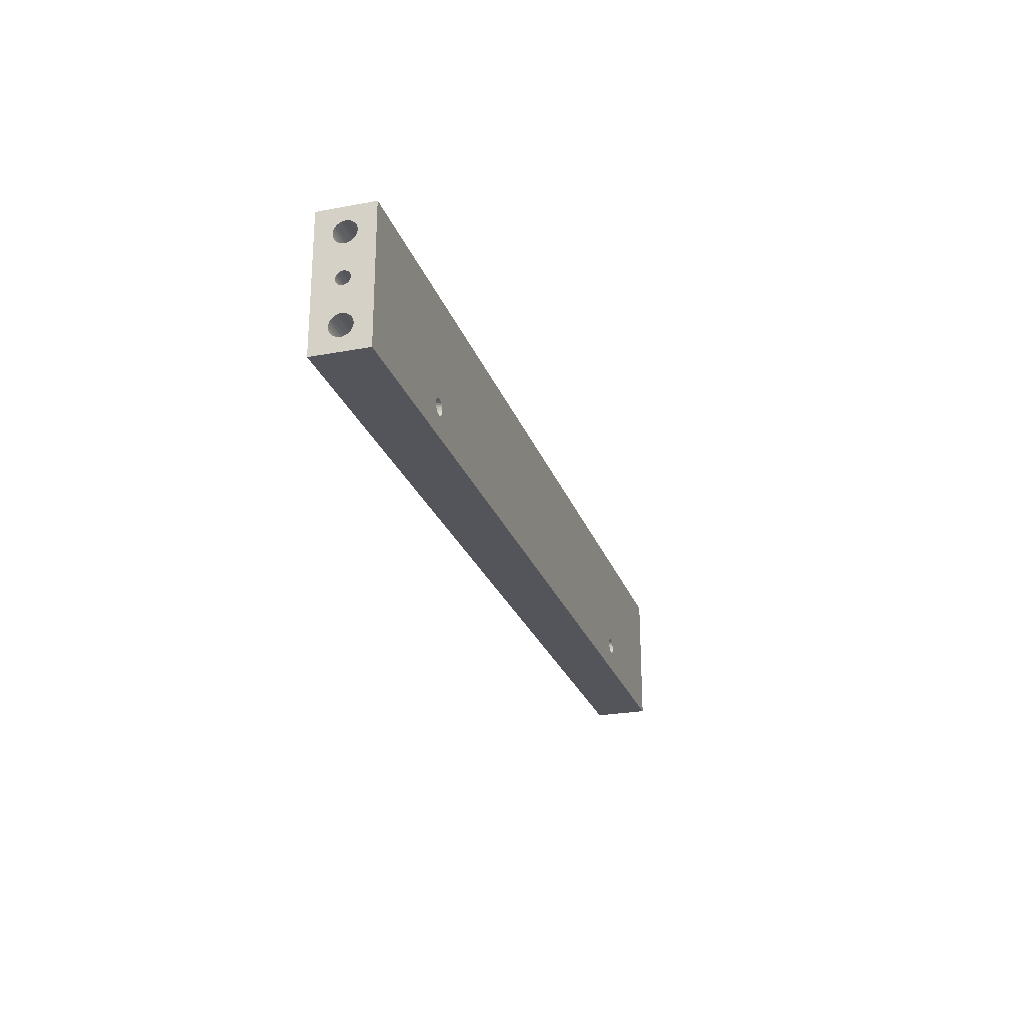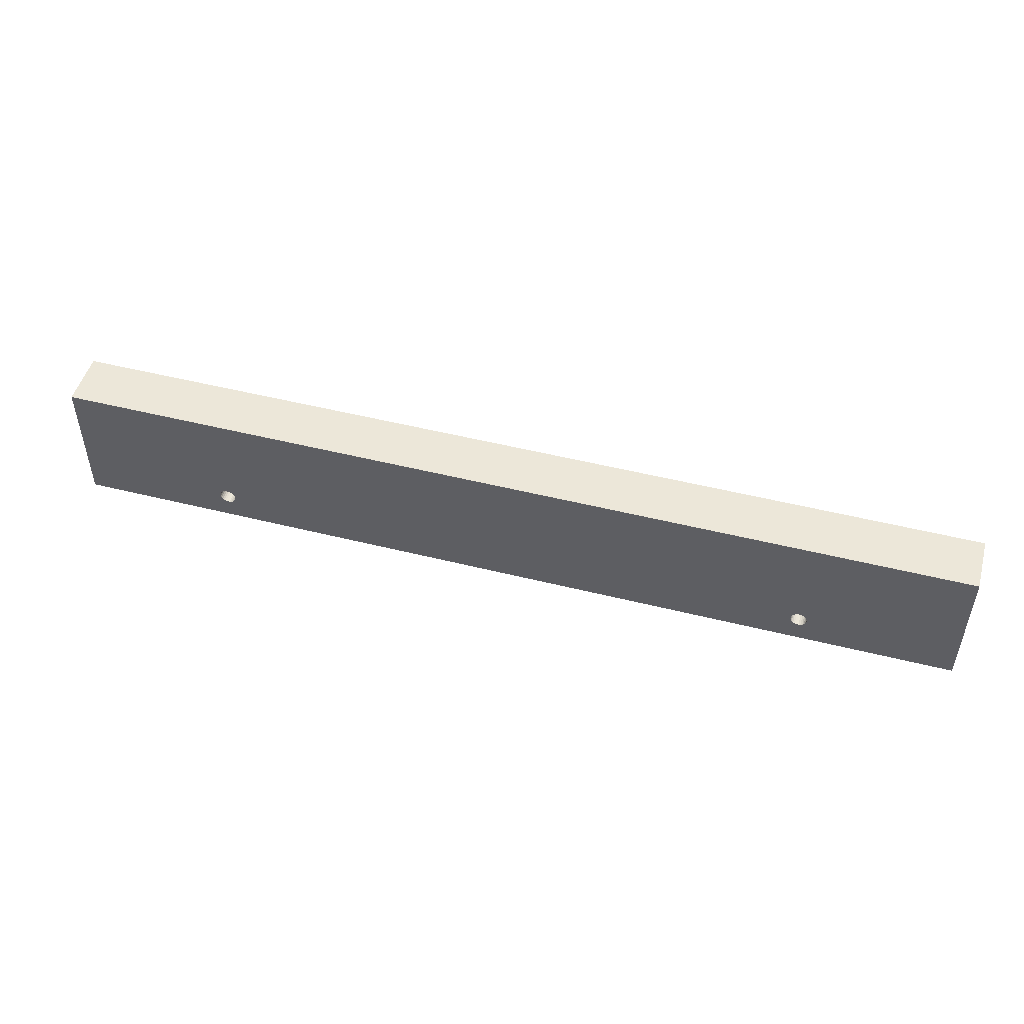
<metadata>
{"format":"obj","ext":"obj","renderer":"f3d","projection":"perspective","resolution":1024,"background":"white","views":[{"elev":-24.9,"azim":-73.1,"up":"+Y"},{"elev":49.6,"azim":15.5,"up":"+Y"}]}
</metadata>
<code>
o Ikea_stefan_long
v 147 16 14
v 170 16 14
v 147 15.04 13.88
v 170 15.04 13.88
v 170 14.14 13.54
v 147 14.14 13.54
v 170 13.35 12.99
v 147 13.35 12.99
v 170 12.71 12.27
v 147 12.71 12.27
v 170 12.26 11.42
v 147 12.26 11.42
v 147 12.03 10.48
v 170 12.03 10.48
v 147 12.03 9.518
v 170 12.03 9.518
v 147 12.26 8.582
v 170 12.26 8.582
v 147 12.71 7.728
v 170 12.71 7.728
v 147 13.35 7.006
v 170 13.35 7.006
v 147 14.14 6.458
v 170 14.14 6.458
v 147 15.04 6.116
v 170 15.04 6.116
v 147 16 6
v 170 16 6
v 147 -2e-06 12.5
v 170 -2e-06 12.5
v 147 -0.5983 12.43
v 170 -0.5983 12.43
v 147 -1.162 12.21
v 170 -1.162 12.21
v 147 -1.658 11.87
v 170 -1.658 11.87
v 170 -2.057 11.42
v 147 -2.057 11.42
v 170 -2.338 10.89
v 147 -2.338 10.89
v 170 -2.482 10.3
v 147 -2.482 10.3
v 170 -2.482 9.699
v 147 -2.482 9.699
v 170 -2.338 9.113
v 147 -2.338 9.113
v 170 -2.057 8.58
v 147 -2.057 8.58
v 170 -1.658 8.129
v 147 -1.658 8.129
v 170 -1.162 7.786
v 147 -1.162 7.786
v 170 -0.5983 7.573
v 147 -0.5983 7.573
v 170 -1e-06 7.5
v 147 -1e-06 7.5
v 147 -16 14
v 170 -16 14
v 147 -16.96 13.88
v 170 -16.96 13.88
v 170 -17.86 13.54
v 147 -17.86 13.54
v 170 -18.65 12.99
v 147 -18.65 12.99
v 170 -19.29 12.27
v 147 -19.29 12.27
v 170 -19.74 11.42
v 147 -19.74 11.42
v 147 -19.97 10.48
v 170 -19.97 10.48
v 147 -19.97 9.518
v 170 -19.97 9.518
v 147 -19.74 8.582
v 170 -19.74 8.582
v 147 -19.29 7.728
v 170 -19.29 7.728
v 147 -18.65 7.006
v 170 -18.65 7.006
v 147 -17.86 6.458
v 170 -17.86 6.458
v 147 -16.96 6.116
v 170 -16.96 6.116
v 147 -16 6
v 170 -16 6
v 109 -14.5 20
v 109.1 -15.22 20
v 109 -14.5 7
v 109.1 -15.22 7
v 109.3 -15.89 20
v 109.3 -15.89 7
v 109.8 -16.49 20
v 109.8 -16.49 7
v 110.3 -16.97 20
v 110.3 -16.97 7
v 110.9 -17.31 20
v 110.9 -17.31 7
v 111.6 -17.48 20
v 111.6 -17.48 7
v 112.4 -17.48 20
v 112.4 -17.48 7
v 113.1 -17.31 20
v 113.1 -17.31 7
v 113.7 -16.97 20
v 113.7 -16.97 7
v 114.2 -16.49 7
v 114.2 -16.49 20
v 114.7 -15.89 7
v 114.7 -15.89 20
v 114.9 -15.22 7
v 114.9 -15.22 20
v 115 -14.5 20
v 115 -14.5 7
v -170 16 6
v -170 15.04 6.116
v -147 16 6
v -147 15.04 6.116
v -170 14.14 6.458
v -147 14.14 6.458
v -170 13.35 7.006
v -147 13.35 7.006
v -170 12.71 7.728
v -147 12.71 7.728
v -170 12.26 8.582
v -147 12.26 8.582
v -147 12.03 9.518
v -170 12.03 9.518
v -170 12.03 10.48
v -147 12.03 10.48
v -147 12.26 11.42
v -170 12.26 11.42
v -147 12.71 12.27
v -170 12.71 12.27
v -170 13.35 12.99
v -147 13.35 12.99
v -147 14.14 13.54
v -170 14.14 13.54
v -147 15.04 13.88
v -170 15.04 13.88
v -170 16 14
v -147 16 14
v -147 -1e-06 7.5
v -170 -1e-06 7.5
v -147 -0.5983 7.573
v -170 -0.5983 7.573
v -147 -1.162 7.786
v -170 -1.162 7.786
v -170 -1.658 8.129
v -147 -1.658 8.129
v -170 -2.057 8.58
v -147 -2.057 8.58
v -170 -2.338 9.113
v -147 -2.338 9.113
v -170 -2.482 9.699
v -147 -2.482 9.699
v -170 -2.482 10.3
v -147 -2.482 10.3
v -170 -2.338 10.89
v -147 -2.338 10.89
v -170 -2.057 11.42
v -147 -2.057 11.42
v -170 -1.658 11.87
v -147 -1.658 11.87
v -170 -1.162 12.21
v -147 -1.162 12.21
v -170 -0.5983 12.43
v -147 -0.5983 12.43
v -147 -2e-06 12.5
v -170 -2e-06 12.5
v -170 -16 6
v -170 -16.96 6.116
v -147 -16 6
v -147 -16.96 6.116
v -170 -17.86 6.458
v -147 -17.86 6.458
v -170 -18.65 7.006
v -147 -18.65 7.006
v -170 -19.29 7.728
v -147 -19.29 7.728
v -170 -19.74 8.582
v -147 -19.74 8.582
v -147 -19.97 9.518
v -170 -19.97 9.518
v -170 -19.97 10.48
v -147 -19.97 10.48
v -147 -19.74 11.42
v -170 -19.74 11.42
v -147 -19.29 12.27
v -170 -19.29 12.27
v -170 -18.65 12.99
v -147 -18.65 12.99
v -147 -17.86 13.54
v -170 -17.86 13.54
v -147 -16.96 13.88
v -170 -16.96 13.88
v -170 -16 14
v -147 -16 14
v -115 -14.5 20
v -114.9 -15.22 20
v -115 -14.5 7
v -114.9 -15.22 7
v -114.7 -15.89 20
v -114.7 -15.89 7
v -114.2 -16.49 20
v -114.2 -16.49 7
v -113.7 -16.97 20
v -113.7 -16.97 7
v -113.1 -17.31 20
v -113.1 -17.31 7
v -112.4 -17.48 20
v -112.4 -17.48 7
v -111.6 -17.48 20
v -111.6 -17.48 7
v -110.9 -17.31 20
v -110.9 -17.31 7
v -110.3 -16.97 20
v -110.3 -16.97 7
v -109.8 -16.49 7
v -109.8 -16.49 20
v -109.3 -15.89 7
v -109.3 -15.89 20
v -109.1 -15.22 20
v -109.1 -15.22 7
v -109 -14.5 20
v -109 -14.5 7
v 170 0.5983 7.573
v 170 1.162 7.786
v 170 -12.26 8.582
v 170 -12.03 9.518
v 170 -14.14 6.458
v 170 -15.04 6.116
v 170 -25 -4e-06
v 170 2.057 8.58
v 170 2.338 9.113
v 170 2.482 9.699
v 170 -12.03 10.48
v 170 2.482 10.3
v 170 2.338 10.89
v 170 -12.26 11.42
v 170 2.057 11.42
v 170 -12.71 12.27
v 170 1.658 11.87
v 170 -25 20
v 170 25 4e-06
v 170 16.96 6.116
v 170 17.86 6.458
v 170 -13.35 12.99
v 170 18.65 7.006
v 170 -14.14 13.54
v 170 1.162 12.21
v 170 -15.04 13.88
v 170 19.29 7.728
v 170 0.5983 12.43
v 170 19.74 8.582
v 170 19.97 9.518
v 170 -13.35 7.006
v 170 -12.71 7.728
v 170 25 20
v 170 16.96 13.88
v 170 17.86 13.54
v 170 18.65 12.99
v 170 19.29 12.27
v 170 19.74 11.42
v 170 19.97 10.48
v 170 1.658 8.129
v -170 25 20
v -170 25 4e-06
v -170 -14.14 13.54
v -170 -13.35 12.99
v -170 1.658 11.87
v -170 -12.26 11.42
v -170 19.97 9.518
v -170 19.74 8.582
v -170 19.29 7.728
v -170 1.162 12.21
v -170 18.65 7.006
v -170 17.86 6.458
v -170 16.96 6.116
v -170 0.5983 12.43
v -170 -12.03 10.48
v -170 0.5983 7.573
v -170 -25 20
v -170 2.057 11.42
v -170 2.338 10.89
v -170 -25 -4e-06
v -170 -15.04 13.88
v -170 -12.03 9.518
v -170 2.482 10.3
v -170 2.482 9.699
v -170 2.338 9.113
v -170 -12.26 8.582
v -170 2.057 8.58
v -170 -12.71 7.728
v -170 1.658 8.129
v -170 16.96 13.88
v -170 -13.35 7.006
v -170 17.86 13.54
v -170 18.65 12.99
v -170 -14.14 6.458
v -170 1.162 7.786
v -170 -15.04 6.116
v -170 19.29 12.27
v -170 19.74 11.42
v -170 19.97 10.48
v -170 -12.71 12.27
v -110.9 -11.69 20
v -110.3 -12.03 20
v 110.9 -11.69 20
v 110.3 -12.03 20
v 109.1 -13.78 20
v -109.1 -13.78 20
v -114.9 -13.78 20
v 109.3 -13.11 20
v -109.3 -13.11 20
v -114.7 -13.11 20
v 109.8 -12.51 20
v -109.8 -12.51 20
v -114.2 -12.51 20
v -113.7 -12.03 20
v -113.1 -11.69 20
v -112.4 -11.52 20
v -111.6 -11.52 20
v 114.7 -13.11 20
v 114.9 -13.78 20
v 111.6 -11.52 20
v 112.4 -11.52 20
v 113.1 -11.69 20
v 113.7 -12.03 20
v 114.2 -12.51 20
v -109.1 -13.78 7
v -109.3 -13.11 7
v -109.8 -12.51 7
v -110.3 -12.03 7
v -110.9 -11.69 7
v -111.6 -11.52 7
v -112.4 -11.52 7
v -113.1 -11.69 7
v -113.7 -12.03 7
v -114.2 -12.51 7
v -114.7 -13.11 7
v -114.9 -13.78 7
v -147 -15.04 13.88
v -147 -14.14 13.54
v -147 -13.35 12.99
v -147 -12.71 12.27
v -147 -12.26 11.42
v -147 -12.03 10.48
v -147 -12.03 9.518
v -147 -12.26 8.582
v -147 -12.71 7.728
v -147 -13.35 7.006
v -147 -14.14 6.458
v -147 -15.04 6.116
v -147 0.5983 12.43
v -147 1.162 12.21
v -147 1.658 11.87
v -147 2.057 11.42
v -147 2.338 10.89
v -147 2.482 10.3
v -147 2.482 9.699
v -147 2.338 9.113
v -147 2.057 8.58
v -147 1.658 8.129
v -147 1.162 7.786
v -147 0.5983 7.573
v -147 16.96 13.88
v -147 17.86 13.54
v -147 18.65 12.99
v -147 19.29 12.27
v -147 19.74 11.42
v -147 19.97 10.48
v -147 19.97 9.518
v -147 19.74 8.582
v -147 19.29 7.728
v -147 18.65 7.006
v -147 17.86 6.458
v -147 16.96 6.116
v 114.9 -13.78 7
v 114.7 -13.11 7
v 114.2 -12.51 7
v 113.7 -12.03 7
v 113.1 -11.69 7
v 112.4 -11.52 7
v 111.6 -11.52 7
v 110.9 -11.69 7
v 110.3 -12.03 7
v 109.8 -12.51 7
v 109.3 -13.11 7
v 109.1 -13.78 7
v 147 -15.04 6.116
v 147 -14.14 6.458
v 147 -13.35 7.006
v 147 -12.71 7.728
v 147 -12.26 8.582
v 147 -12.03 9.518
v 147 -12.03 10.48
v 147 -12.26 11.42
v 147 -12.71 12.27
v 147 -13.35 12.99
v 147 -14.14 13.54
v 147 -15.04 13.88
v 147 0.5983 7.573
v 147 1.162 7.786
v 147 1.658 8.129
v 147 2.057 8.58
v 147 2.338 9.113
v 147 2.482 9.699
v 147 2.482 10.3
v 147 2.338 10.89
v 147 2.057 11.42
v 147 1.658 11.87
v 147 1.162 12.21
v 147 0.5983 12.43
v 147 16.96 6.116
v 147 17.86 6.458
v 147 18.65 7.006
v 147 19.29 7.728
v 147 19.74 8.582
v 147 19.97 9.518
v 147 19.97 10.48
v 147 19.74 11.42
v 147 19.29 12.27
v 147 18.65 12.99
v 147 17.86 13.54
v 147 16.96 13.88
f 1 2 3
f 2 4 3
f 3 5 6
f 4 5 3
f 6 7 8
f 5 7 6
f 8 9 10
f 7 9 8
f 10 11 12
f 9 11 10
f 13 14 15
f 12 14 13
f 11 14 12
f 14 16 15
f 17 18 19
f 15 18 17
f 16 18 15
f 19 20 21
f 18 20 19
f 20 22 21
f 23 24 25
f 21 24 23
f 22 24 21
f 25 26 27
f 24 26 25
f 26 28 27
f 29 30 31
f 31 32 33
f 30 32 31
f 33 34 35
f 32 34 33
f 34 36 35
f 35 37 38
f 36 37 35
f 38 39 40
f 37 39 38
f 40 41 42
f 39 41 40
f 42 43 44
f 41 43 42
f 44 45 46
f 43 45 44
f 46 47 48
f 45 47 46
f 48 49 50
f 47 49 48
f 50 51 52
f 49 51 50
f 52 53 54
f 51 53 52
f 54 55 56
f 53 55 54
f 57 58 59
f 58 60 59
f 59 61 62
f 60 61 59
f 62 63 64
f 61 63 62
f 64 65 66
f 63 65 64
f 66 67 68
f 65 67 66
f 69 70 71
f 68 70 69
f 67 70 68
f 70 72 71
f 73 74 75
f 71 74 73
f 72 74 71
f 75 76 77
f 74 76 75
f 76 78 77
f 79 80 81
f 77 80 79
f 78 80 77
f 81 82 83
f 80 82 81
f 82 84 83
f 85 86 87
f 87 86 88
f 88 89 90
f 86 89 88
f 90 91 92
f 89 91 90
f 92 93 94
f 91 93 92
f 94 95 96
f 93 95 94
f 96 97 98
f 95 97 96
f 98 99 100
f 97 99 98
f 100 101 102
f 99 101 100
f 102 103 104
f 101 103 102
f 105 106 107
f 104 106 105
f 103 106 104
f 107 108 109
f 106 108 107
f 108 110 109
f 109 111 112
f 110 111 109
f 113 114 115
f 115 114 116
f 116 117 118
f 114 117 116
f 118 119 120
f 117 119 118
f 120 121 122
f 119 121 120
f 122 123 124
f 124 123 125
f 121 123 122
f 123 126 125
f 125 127 128
f 128 127 129
f 126 127 125
f 129 130 131
f 127 130 129
f 130 132 131
f 131 133 134
f 134 133 135
f 132 133 131
f 135 136 137
f 133 136 135
f 136 138 137
f 137 139 140
f 138 139 137
f 141 142 143
f 143 144 145
f 142 144 143
f 144 146 145
f 145 147 148
f 146 147 145
f 148 149 150
f 147 149 148
f 150 151 152
f 149 151 150
f 152 153 154
f 151 153 152
f 154 155 156
f 153 155 154
f 156 157 158
f 155 157 156
f 158 159 160
f 157 159 158
f 160 161 162
f 159 161 160
f 162 163 164
f 161 163 162
f 164 165 166
f 166 165 167
f 163 165 164
f 165 168 167
f 169 170 171
f 171 170 172
f 172 173 174
f 170 173 172
f 174 175 176
f 173 175 174
f 176 177 178
f 175 177 176
f 178 179 180
f 180 179 181
f 177 179 178
f 179 182 181
f 181 183 184
f 184 183 185
f 182 183 181
f 185 186 187
f 183 186 185
f 186 188 187
f 187 189 190
f 190 189 191
f 188 189 187
f 191 192 193
f 189 192 191
f 192 194 193
f 193 195 196
f 194 195 193
f 197 198 199
f 199 198 200
f 200 201 202
f 198 201 200
f 202 203 204
f 201 203 202
f 204 205 206
f 203 205 204
f 206 207 208
f 205 207 206
f 208 209 210
f 207 209 208
f 210 211 212
f 209 211 210
f 212 213 214
f 211 213 212
f 214 215 216
f 216 215 217
f 213 215 214
f 217 218 219
f 215 218 217
f 218 220 219
f 219 221 222
f 220 221 219
f 222 223 224
f 221 223 222
f 225 24 226
f 226 24 22
f 227 45 228
f 229 53 51
f 230 53 229
f 78 76 231
f 231 53 230
f 232 18 233
f 231 80 78
f 20 18 232
f 45 43 228
f 76 74 231
f 225 26 24
f 231 55 53
f 231 82 80
f 233 16 234
f 18 16 233
f 74 72 231
f 43 41 228
f 231 84 82
f 228 41 235
f 72 70 231
f 231 230 84
f 236 14 237
f 234 14 236
f 16 14 234
f 41 39 235
f 235 39 238
f 237 11 239
f 14 11 237
f 39 37 238
f 238 37 240
f 239 9 241
f 11 9 239
f 70 242 231
f 37 36 240
f 67 242 70
f 26 243 28
f 65 242 67
f 225 243 26
f 63 242 65
f 244 243 245
f 240 36 246
f 28 243 244
f 55 243 225
f 231 243 55
f 243 247 245
f 63 61 242
f 9 7 241
f 246 34 248
f 36 34 246
f 241 7 249
f 250 32 242
f 243 251 247
f 61 60 242
f 34 32 248
f 248 32 250
f 7 5 249
f 60 58 242
f 249 5 252
f 243 253 251
f 32 30 242
f 58 250 242
f 5 4 252
f 243 254 253
f 255 49 256
f 2 257 4
f 258 257 2
f 259 257 258
f 260 257 259
f 49 47 256
f 261 257 260
f 262 257 261
f 263 257 262
f 254 257 263
f 243 257 254
f 226 22 264
f 252 257 30
f 30 257 242
f 256 47 227
f 4 257 252
f 255 51 49
f 229 51 255
f 264 20 232
f 22 20 264
f 47 45 227
f 265 243 266
f 257 243 265
f 267 163 268
f 133 132 269
f 159 157 270
f 271 266 272
f 272 266 273
f 274 136 133
f 273 266 275
f 275 266 276
f 276 266 277
f 278 136 274
f 270 157 279
f 277 266 113
f 113 266 114
f 114 266 280
f 189 188 281
f 265 266 271
f 280 266 142
f 282 130 283
f 142 266 284
f 267 165 163
f 281 192 189
f 285 165 267
f 132 130 282
f 281 165 285
f 188 186 281
f 157 155 279
f 278 138 136
f 279 155 286
f 281 194 192
f 186 183 281
f 283 127 287
f 287 127 288
f 281 168 165
f 281 195 194
f 155 153 286
f 130 127 283
f 281 285 195
f 288 126 289
f 153 151 286
f 127 126 288
f 286 151 290
f 289 123 291
f 151 149 290
f 126 123 289
f 290 149 292
f 175 284 177
f 123 121 291
f 177 284 179
f 179 284 182
f 291 121 293
f 182 284 183
f 183 284 281
f 139 265 294
f 278 265 138
f 292 147 295
f 294 265 296
f 138 265 139
f 149 147 292
f 168 265 278
f 175 173 284
f 281 265 168
f 265 297 296
f 121 119 293
f 295 146 298
f 173 170 284
f 147 146 295
f 293 119 299
f 300 144 284
f 265 301 297
f 298 144 300
f 170 169 284
f 146 144 298
f 299 117 280
f 119 117 299
f 169 300 284
f 144 142 284
f 265 302 301
f 117 114 280
f 265 303 302
f 268 161 304
f 265 271 303
f 274 133 269
f 161 159 304
f 304 159 270
f 269 132 282
f 268 163 161
f 231 242 284
f 284 242 281
f 257 265 305
f 257 305 306
f 89 220 218
f 257 306 307
f 307 306 308
f 89 218 91
f 95 215 213
f 95 93 215
f 205 203 281
f 86 221 220
f 201 281 203
f 86 220 89
f 207 205 281
f 97 95 213
f 97 213 211
f 97 211 281
f 198 281 201
f 85 221 86
f 209 207 281
f 85 223 221
f 197 281 198
f 309 310 223
f 211 209 281
f 309 223 85
f 311 281 197
f 312 310 309
f 312 313 310
f 314 265 281
f 314 281 311
f 315 313 312
f 315 316 313
f 317 265 314
f 315 306 316
f 318 265 317
f 308 306 315
f 319 265 318
f 320 265 319
f 321 265 320
f 305 265 321
f 242 111 110
f 242 110 108
f 242 108 106
f 242 106 103
f 242 103 101
f 242 101 99
f 242 99 97
f 242 322 323
f 242 323 111
f 242 97 281
f 93 218 215
f 257 307 324
f 257 324 325
f 257 325 326
f 93 91 218
f 257 326 327
f 257 327 328
f 257 328 322
f 257 322 242
f 284 243 231
f 266 243 284
f 223 310 224
f 224 310 329
f 329 313 330
f 310 313 329
f 330 316 331
f 313 316 330
f 331 306 332
f 316 306 331
f 332 305 333
f 333 305 334
f 306 305 332
f 305 321 334
f 334 320 335
f 335 320 336
f 321 320 334
f 336 319 337
f 320 319 336
f 319 318 337
f 337 317 338
f 318 317 337
f 338 314 339
f 339 314 340
f 317 314 338
f 314 311 340
f 340 197 199
f 311 197 340
f 208 202 204
f 208 204 206
f 340 199 200
f 339 200 202
f 339 340 200
f 219 208 210
f 219 210 212
f 219 212 214
f 219 214 216
f 219 216 217
f 336 337 338
f 336 338 339
f 336 339 202
f 224 219 222
f 329 219 224
f 333 334 335
f 333 335 336
f 331 329 330
f 331 332 333
f 331 202 208
f 331 336 202
f 331 208 219
f 331 219 329
f 331 333 336
f 195 285 196
f 196 285 341
f 341 267 342
f 285 267 341
f 342 268 343
f 267 268 342
f 343 304 344
f 268 304 343
f 344 270 345
f 304 270 344
f 345 279 346
f 270 279 345
f 346 286 347
f 279 286 346
f 347 290 348
f 286 290 347
f 348 292 349
f 349 292 350
f 290 292 348
f 350 295 351
f 292 295 350
f 351 298 352
f 295 298 351
f 352 300 171
f 298 300 352
f 300 169 171
f 174 176 178
f 184 172 174
f 184 178 180
f 184 180 181
f 184 174 178
f 352 171 172
f 191 184 185
f 191 185 187
f 191 187 190
f 348 349 350
f 348 350 351
f 196 191 193
f 196 352 172
f 196 172 184
f 196 184 191
f 341 346 347
f 341 347 348
f 341 351 352
f 341 352 196
f 341 348 351
f 342 345 346
f 342 346 341
f 343 344 345
f 343 345 342
f 168 278 167
f 167 278 353
f 353 274 354
f 278 274 353
f 354 269 355
f 274 269 354
f 355 282 356
f 269 282 355
f 356 283 357
f 282 283 356
f 357 287 358
f 283 287 357
f 358 288 359
f 287 288 358
f 359 289 360
f 288 289 359
f 360 291 361
f 289 291 360
f 361 293 362
f 291 293 361
f 362 299 363
f 293 299 362
f 363 280 364
f 299 280 363
f 364 142 141
f 280 142 364
f 141 143 145
f 363 364 141
f 160 152 154
f 160 154 156
f 160 156 158
f 360 361 362
f 166 160 162
f 166 162 164
f 359 360 362
f 358 362 363
f 358 359 362
f 356 357 358
f 355 167 353
f 355 353 354
f 355 145 148
f 355 148 150
f 355 150 152
f 355 166 167
f 355 358 363
f 355 141 145
f 355 363 141
f 355 152 160
f 355 160 166
f 355 356 358
f 139 294 140
f 140 294 365
f 365 296 366
f 294 296 365
f 366 297 367
f 296 297 366
f 367 301 368
f 297 301 367
f 368 302 369
f 301 302 368
f 369 303 370
f 302 303 369
f 370 271 371
f 303 271 370
f 371 272 372
f 271 272 371
f 372 273 373
f 373 273 374
f 272 273 372
f 374 275 375
f 273 275 374
f 375 276 376
f 275 276 375
f 376 277 115
f 276 277 376
f 277 113 115
f 118 120 122
f 128 124 125
f 376 115 116
f 376 116 118
f 374 375 376
f 134 128 129
f 134 129 131
f 373 376 118
f 373 374 376
f 371 372 373
f 371 122 124
f 371 118 122
f 371 373 118
f 140 134 135
f 140 135 137
f 369 370 371
f 367 140 365
f 367 365 366
f 367 368 369
f 367 124 128
f 367 128 134
f 367 371 124
f 367 134 140
f 367 369 371
f 111 323 112
f 112 323 377
f 377 322 378
f 323 322 377
f 378 328 379
f 322 328 378
f 380 327 381
f 379 327 380
f 328 327 379
f 327 326 381
f 382 325 383
f 381 325 382
f 326 325 381
f 325 324 383
f 384 307 385
f 383 307 384
f 324 307 383
f 385 308 386
f 307 308 385
f 386 315 387
f 308 315 386
f 387 312 388
f 315 312 387
f 312 309 388
f 388 85 87
f 309 85 388
f 378 379 380
f 384 382 383
f 384 381 382
f 107 109 112
f 107 112 377
f 386 384 385
f 102 105 107
f 102 104 105
f 102 380 381
f 102 377 378
f 102 378 380
f 102 107 377
f 388 386 387
f 388 384 386
f 96 100 102
f 96 98 100
f 90 87 88
f 90 388 87
f 92 94 96
f 92 381 384
f 92 102 381
f 92 384 388
f 92 96 102
f 92 388 90
f 84 230 83
f 83 230 389
f 389 229 390
f 230 229 389
f 391 255 392
f 390 255 391
f 229 255 390
f 255 256 392
f 392 227 393
f 256 227 392
f 393 228 394
f 227 228 393
f 394 235 395
f 228 235 394
f 395 238 396
f 235 238 395
f 396 240 397
f 238 240 396
f 398 246 399
f 397 246 398
f 240 246 397
f 399 248 400
f 246 248 399
f 400 250 57
f 248 250 400
f 250 58 57
f 390 391 392
f 81 83 389
f 75 79 81
f 75 77 79
f 75 389 390
f 75 81 389
f 73 392 393
f 73 390 392
f 73 75 390
f 71 395 396
f 71 394 395
f 71 393 394
f 71 73 393
f 57 399 400
f 57 398 399
f 57 397 398
f 64 69 71
f 64 68 69
f 64 66 68
f 64 59 62
f 64 57 59
f 64 396 397
f 64 397 57
f 64 71 396
f 56 55 401
f 401 225 402
f 55 225 401
f 225 226 402
f 402 264 403
f 226 264 402
f 403 232 404
f 264 232 403
f 404 233 405
f 232 233 404
f 405 234 406
f 233 234 405
f 406 236 407
f 234 236 406
f 407 237 408
f 236 237 407
f 408 239 409
f 237 239 408
f 409 241 410
f 239 241 409
f 410 249 411
f 241 249 410
f 411 252 412
f 249 252 411
f 412 30 29
f 252 30 412
f 56 403 404
f 56 402 403
f 56 401 402
f 52 54 56
f 410 408 409
f 410 407 408
f 410 406 407
f 46 50 52
f 46 48 50
f 42 44 46
f 42 404 405
f 42 56 404
f 42 52 56
f 42 46 52
f 31 412 29
f 31 411 412
f 31 410 411
f 31 405 406
f 31 406 410
f 35 40 42
f 35 38 40
f 35 31 33
f 35 42 405
f 35 405 31
f 28 244 27
f 27 244 413
f 413 245 414
f 244 245 413
f 415 247 416
f 414 247 415
f 245 247 414
f 247 251 416
f 416 253 417
f 251 253 416
f 417 254 418
f 253 254 417
f 418 263 419
f 254 263 418
f 419 262 420
f 263 262 419
f 420 261 421
f 262 261 420
f 422 260 423
f 421 260 422
f 261 260 421
f 423 259 424
f 260 259 423
f 424 258 1
f 259 258 424
f 258 2 1
f 417 415 416
f 417 414 415
f 25 27 413
f 420 418 419
f 420 417 418
f 23 413 414
f 23 25 413
f 422 420 421
f 17 21 23
f 17 19 21
f 15 17 23
f 1 423 424
f 1 422 423
f 1 414 417
f 1 23 414
f 1 417 420
f 1 420 422
f 6 1 3
f 10 13 15
f 10 12 13
f 8 23 1
f 8 15 23
f 8 1 6
f 8 10 15

</code>
